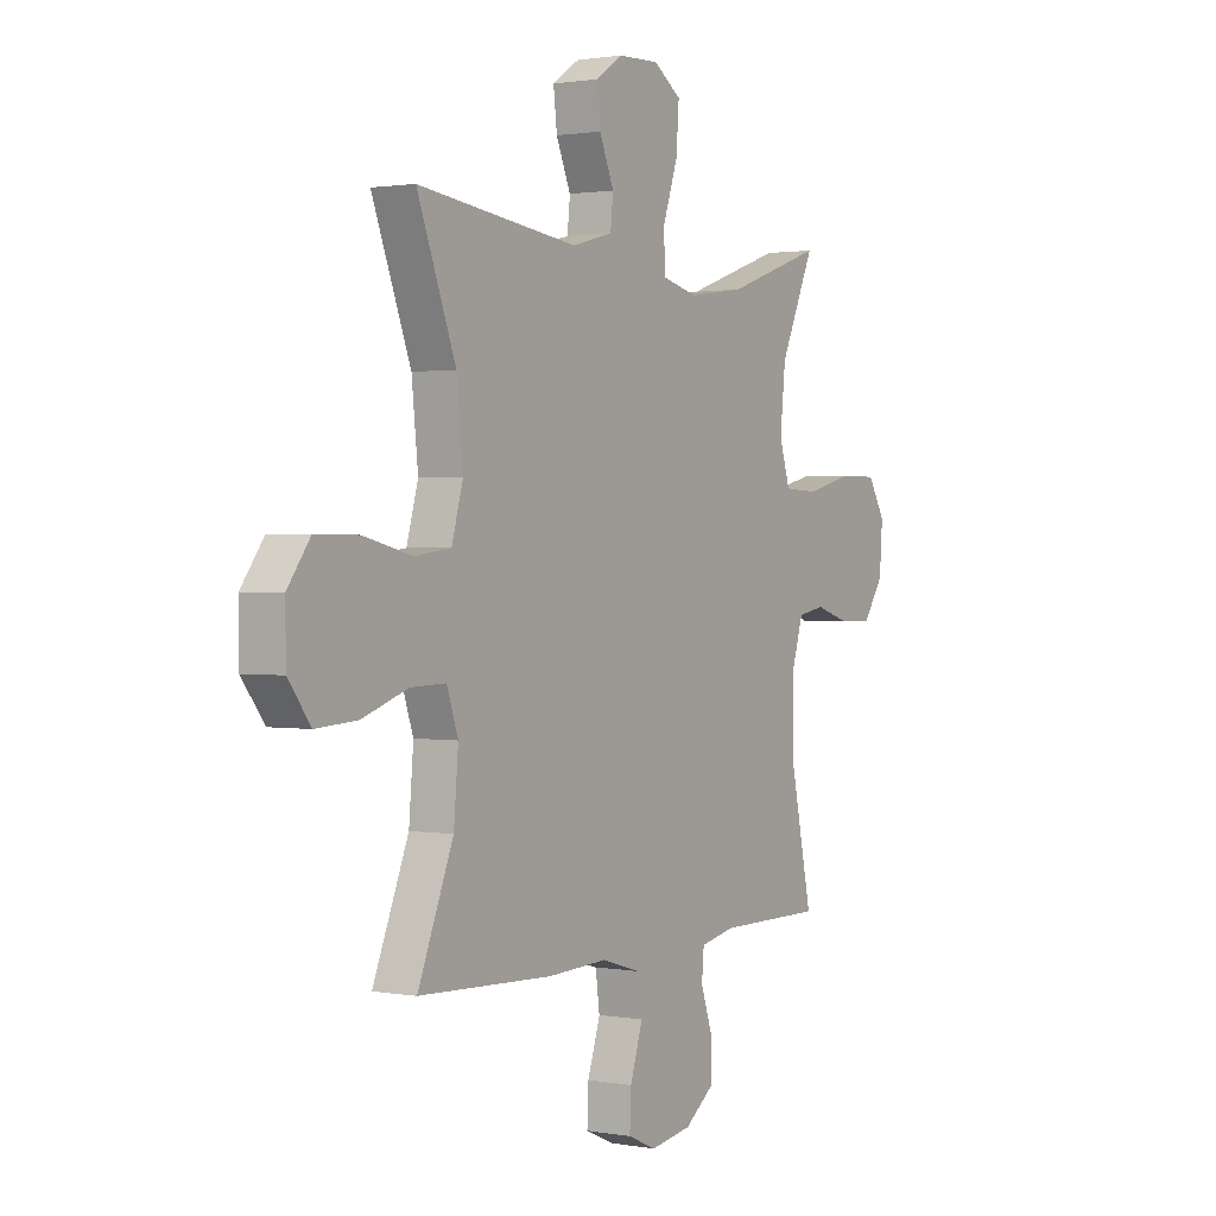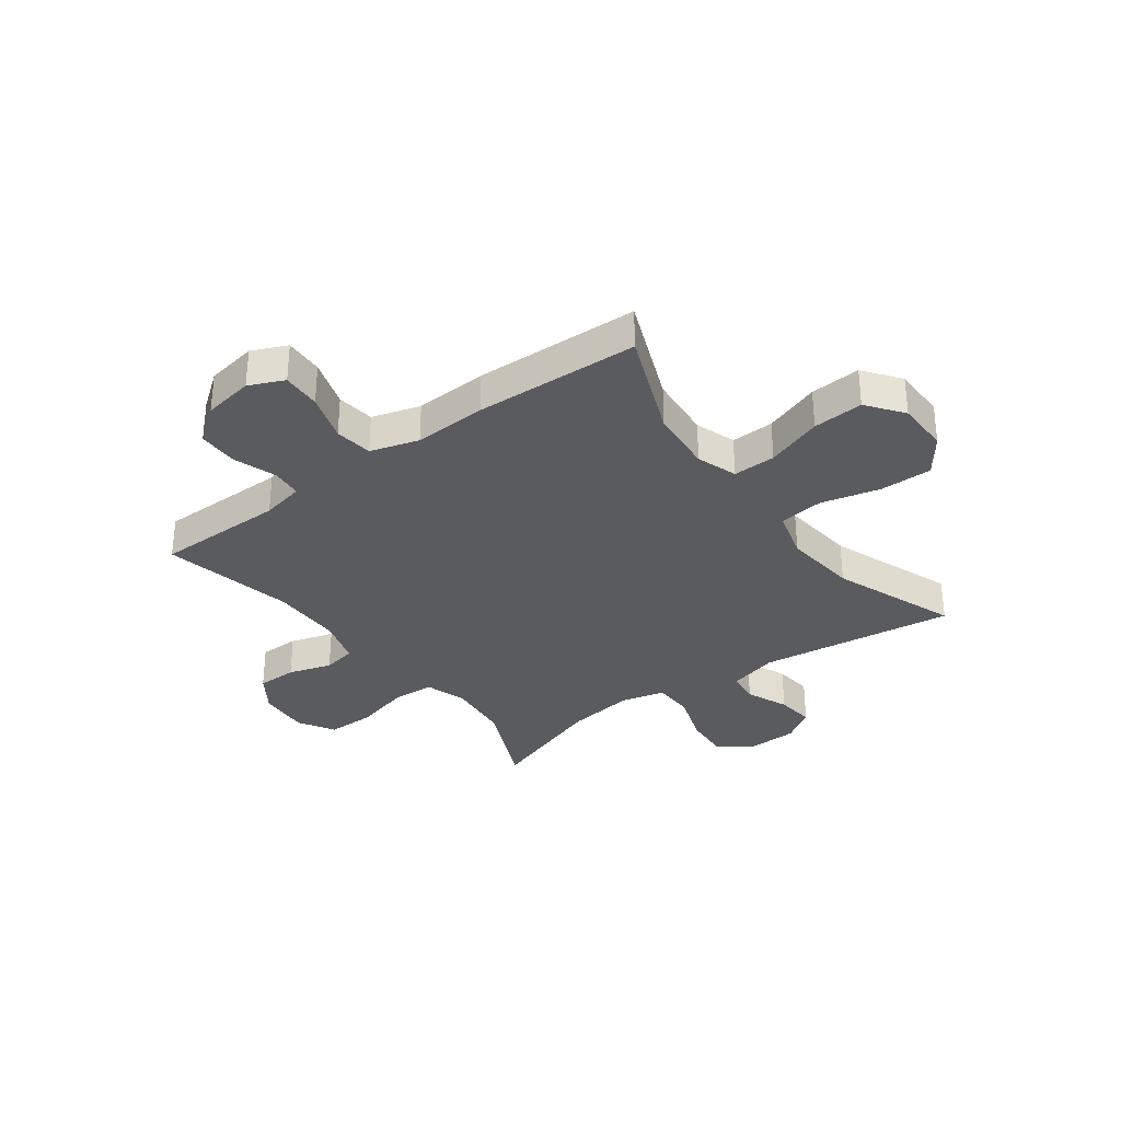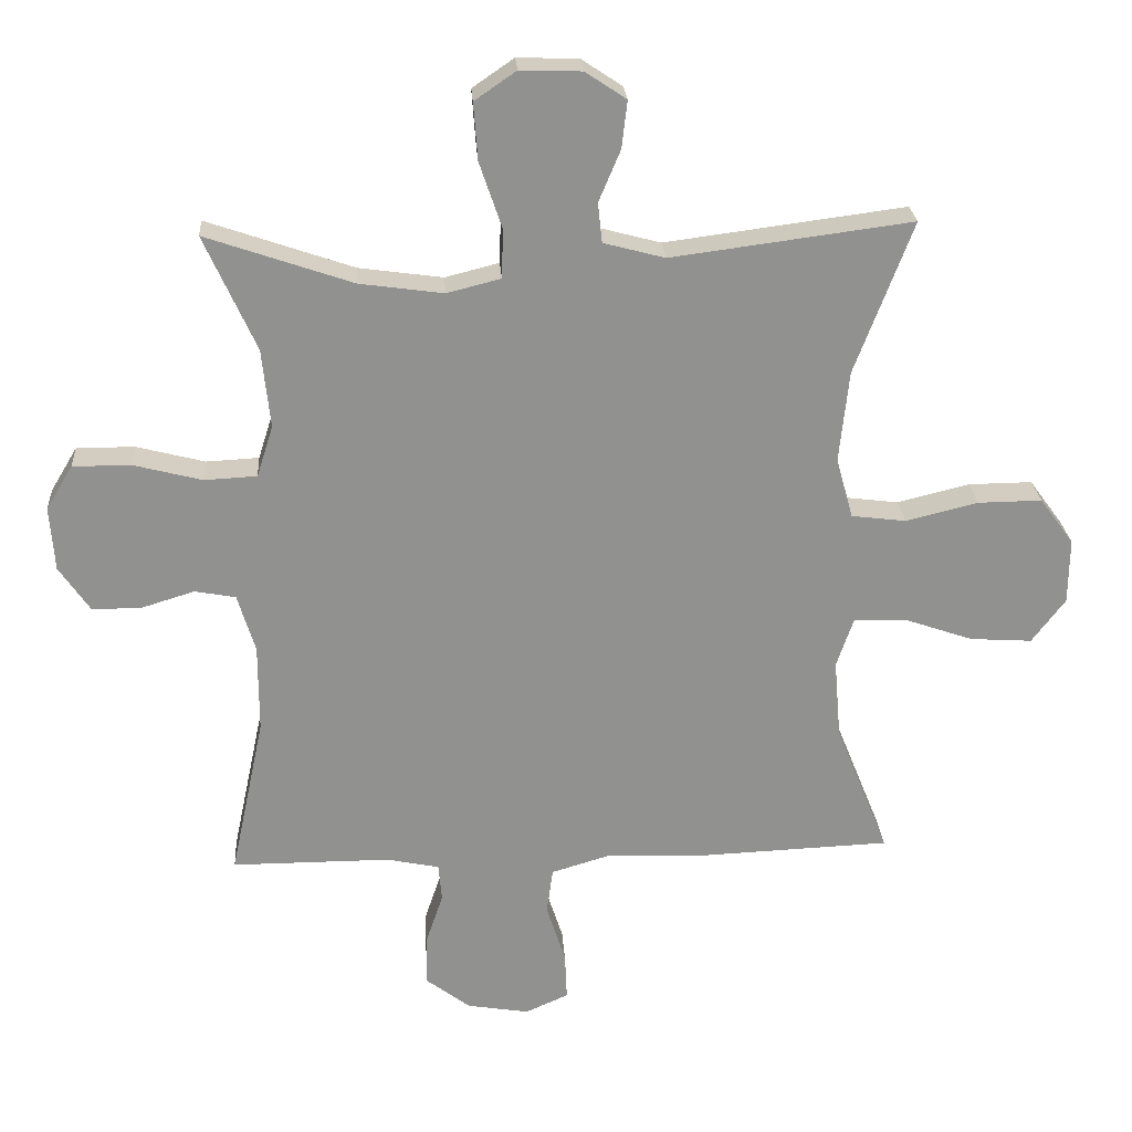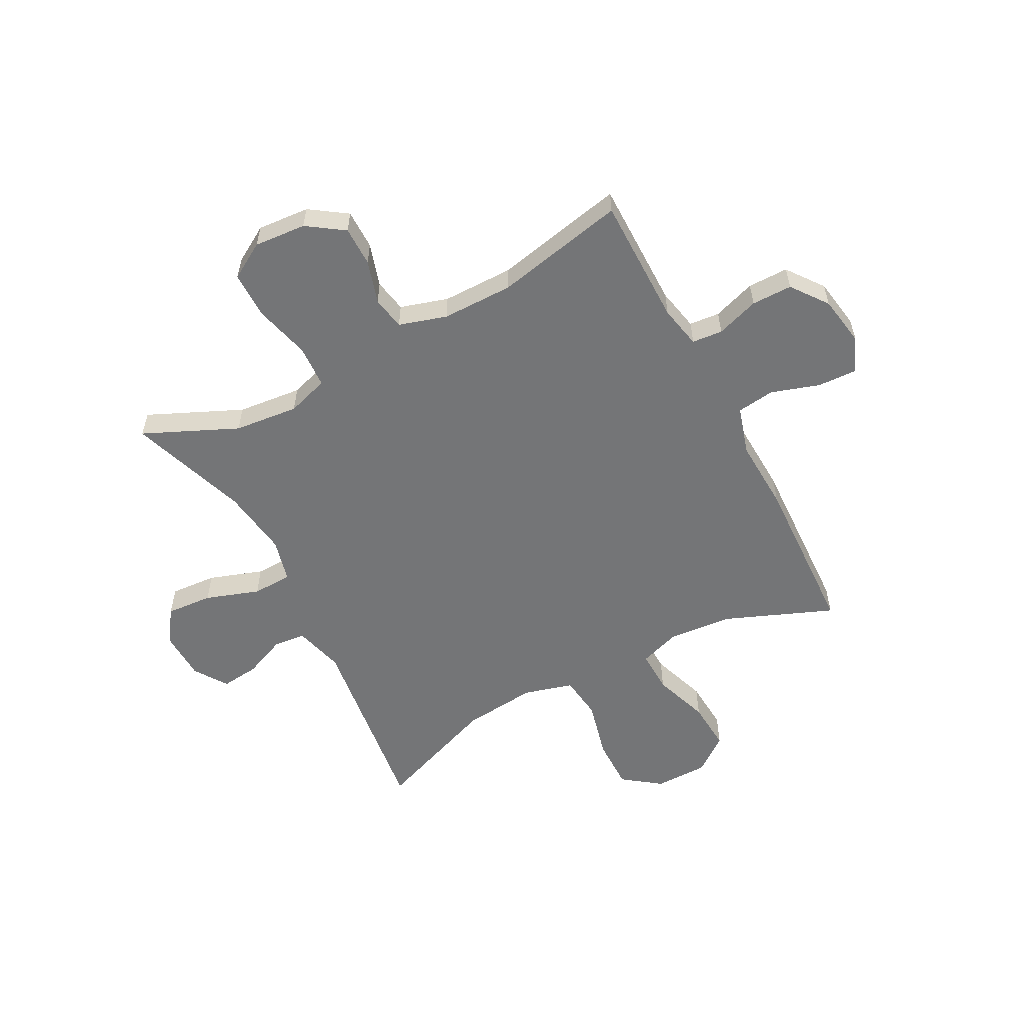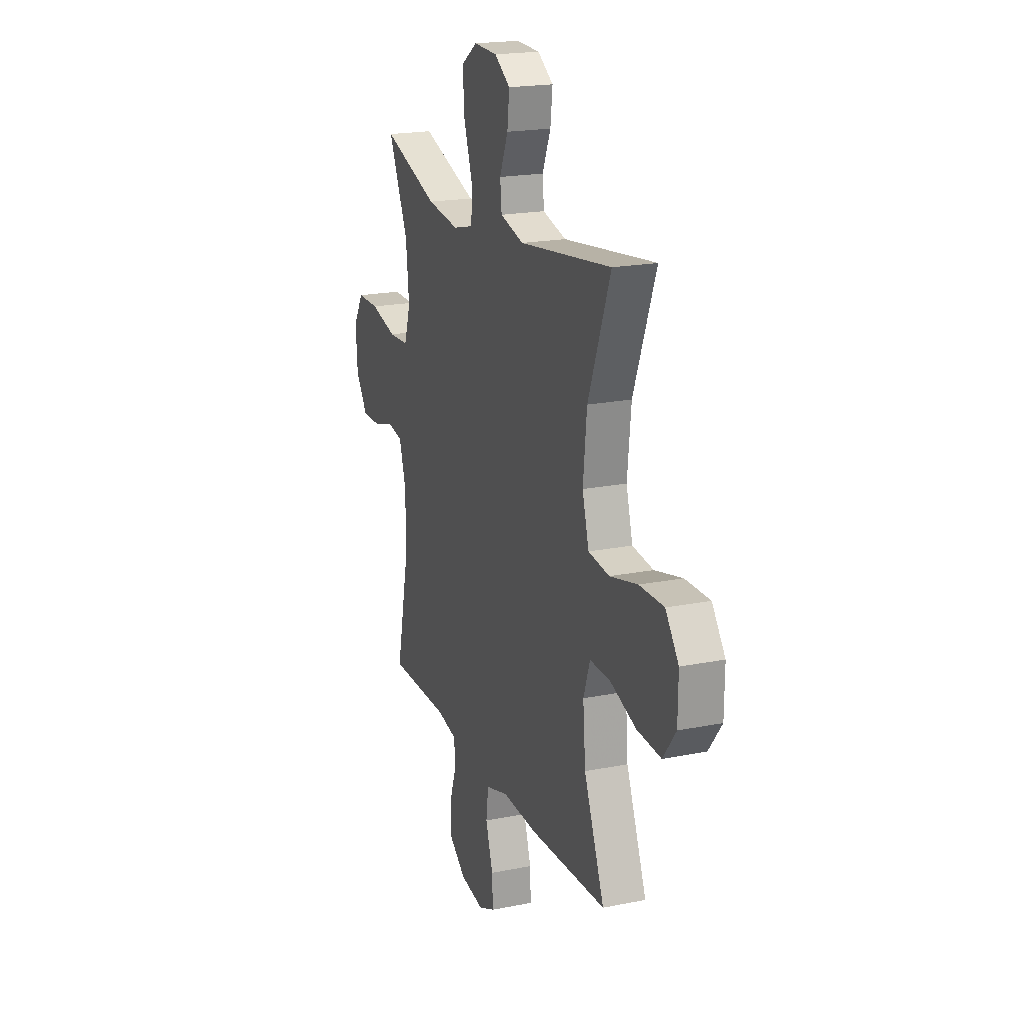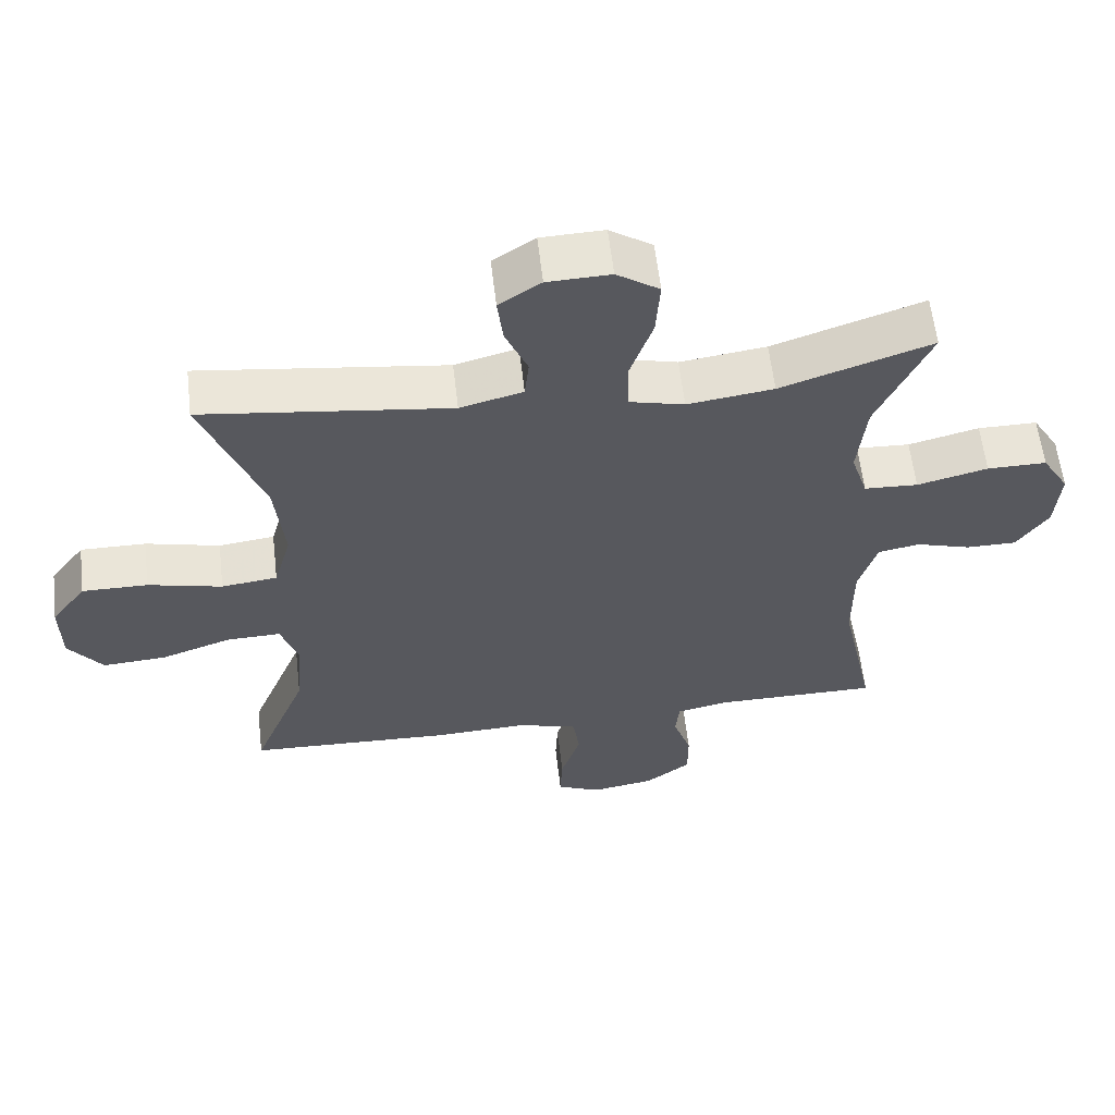
<metadata>
{"format":"obj","ext":"obj","renderer":"f3d","projection":"perspective","resolution":1024,"background":"white","views":[{"elev":1.3,"azim":-57.3,"up":"+Z"},{"elev":-32.7,"azim":-143.5,"up":"+Y"},{"elev":24.4,"azim":176.2,"up":"+Z"},{"elev":-56.5,"azim":117.8,"up":"+Y"},{"elev":19.8,"azim":-110.4,"up":"+Z"},{"elev":59.8,"azim":-6.6,"up":"+Z"}]}
</metadata>
<code>
v 0.5 0.07 0.5
v 0.424 0.07 0.331
v 0.412 0.07 0.215
v 0.436 0.07 0.14
v 0.513 0.07 0.136
v 0.614 0.07 0.162
v 0.699 0.07 0.162
v 0.738 0.07 0.097
v 0.731 0.07 0.003
v 0.686 0.07 -0.063
v 0.614 0.07 -0.063
v 0.536 0.07 -0.039
v 0.476 0.07 -0.05
v 0.45 0.07 -0.136
v 0.45 0.07 -0.264
v 0.5 0.07 -0.5
v 0.267 0.07 -0.5
v 0.19 0.07 -0.516
v 0.185 0.07 -0.571
v 0.211 0.07 -0.648
v 0.211 0.07 -0.721
v 0.146 0.07 -0.77
v 0.055 0.07 -0.785
v -0.008 0.07 -0.757
v -0.005 0.07 -0.687
v 0.023 0.07 -0.6
v 0.014 0.07 -0.532
v -0.073 0.07 -0.506
v -0.204 0.07 -0.512
v -0.5 0.07 -0.5
v -0.422 0.07 -0.306
v -0.412 0.07 -0.189
v -0.437 0.07 -0.116
v -0.514 0.07 -0.118
v -0.615 0.07 -0.153
v -0.706 0.07 -0.159
v -0.755 0.07 -0.094
v -0.756 0.07 0.002
v -0.706 0.07 0.07
v -0.612 0.07 0.069
v -0.506 0.07 0.043
v -0.426 0.07 0.053
v -0.401 0.07 0.142
v -0.415 0.07 0.276
v -0.5 0.07 0.5
v -0.147 0.07 0.454
v -0.057 0.07 0.478
v -0.051 0.07 0.536
v -0.083 0.07 0.612
v -0.091 0.07 0.681
v -0.031 0.07 0.721
v 0.059 0.07 0.724
v 0.12 0.07 0.682
v 0.114 0.07 0.598
v 0.081 0.07 0.501
v 0.083 0.07 0.429
v 0.162 0.07 0.409
v 0.285 0.07 0.426
v 0.5 0 0.5
v 0.424 0 0.331
v 0.412 0 0.215
v 0.436 0 0.14
v 0.513 0 0.136
v 0.614 0 0.162
v 0.699 0 0.162
v 0.738 0 0.097
v 0.731 0 0.003
v 0.686 0 -0.063
v 0.614 0 -0.063
v 0.536 0 -0.039
v 0.476 0 -0.05
v 0.45 0 -0.136
v 0.45 0 -0.264
v 0.5 0 -0.5
v 0.267 0 -0.5
v 0.19 0 -0.516
v 0.185 0 -0.571
v 0.211 0 -0.648
v 0.211 0 -0.721
v 0.146 0 -0.77
v 0.055 0 -0.785
v -0.008 0 -0.757
v -0.005 0 -0.687
v 0.023 0 -0.6
v 0.014 0 -0.532
v -0.073 0 -0.506
v -0.204 0 -0.512
v -0.5 0 -0.5
v -0.422 0 -0.306
v -0.412 0 -0.189
v -0.437 0 -0.116
v -0.514 0 -0.118
v -0.615 0 -0.153
v -0.706 0 -0.159
v -0.755 0 -0.094
v -0.756 0 0.002
v -0.706 0 0.07
v -0.612 0 0.069
v -0.506 0 0.043
v -0.426 0 0.053
v -0.401 0 0.142
v -0.415 0 0.276
v -0.5 0 0.5
v -0.147 0 0.454
v -0.057 0 0.478
v -0.051 0 0.536
v -0.083 0 0.612
v -0.091 0 0.681
v -0.031 0 0.721
v 0.059 0 0.724
v 0.12 0 0.682
v 0.114 0 0.598
v 0.081 0 0.501
v 0.083 0 0.429
v 0.162 0 0.409
v 0.285 0 0.426
f 52 53 54 55
f 52 55 56
f 51 52 56
f 48 49 50 51
f 47 48 51 56
f 46 47 56
f 44 45 46
f 43 44 46 56
f 42 43 56 57
f 38 39 40 41
f 38 41 42
f 37 38 42
f 34 35 36 37
f 33 34 37 42
f 32 33 42 57
f 28 29 30 31
f 27 28 31 32
f 23 24 25 26
f 23 26 27
f 22 23 27
f 19 20 21 22
f 18 19 22 27
f 17 18 27 32
f 15 16 17 32
f 9 10 11 12
f 9 12 13
f 8 9 13
f 5 6 7 8
f 4 5 8 13
f 3 4 13 14
f 58 1 2
f 58 2 3
f 15 32 57 58
f 3 14 15 58
f 113 112 111 110
f 114 113 110
f 114 110 109
f 109 108 107 106
f 114 109 106 105
f 114 105 104
f 104 103 102
f 114 104 102 101
f 115 114 101 100
f 99 98 97 96
f 100 99 96
f 100 96 95
f 95 94 93 92
f 100 95 92 91
f 115 100 91 90
f 89 88 87 86
f 90 89 86 85
f 84 83 82 81
f 85 84 81
f 85 81 80
f 80 79 78 77
f 85 80 77 76
f 90 85 76 75
f 90 75 74 73
f 70 69 68 67
f 71 70 67
f 71 67 66
f 66 65 64 63
f 71 66 63 62
f 72 71 62 61
f 60 59 116
f 61 60 116
f 116 115 90 73
f 116 73 72 61
f 1 59 60 2
f 2 60 61 3
f 3 61 62 4
f 4 62 63 5
f 5 63 64 6
f 6 64 65 7
f 7 65 66 8
f 8 66 67 9
f 9 67 68 10
f 10 68 69 11
f 11 69 70 12
f 12 70 71 13
f 13 71 72 14
f 14 72 73 15
f 15 73 74 16
f 16 74 75 17
f 17 75 76 18
f 18 76 77 19
f 19 77 78 20
f 20 78 79 21
f 21 79 80 22
f 22 80 81 23
f 23 81 82 24
f 24 82 83 25
f 25 83 84 26
f 26 84 85 27
f 27 85 86 28
f 28 86 87 29
f 29 87 88 30
f 30 88 89 31
f 31 89 90 32
f 32 90 91 33
f 33 91 92 34
f 34 92 93 35
f 35 93 94 36
f 36 94 95 37
f 37 95 96 38
f 38 96 97 39
f 39 97 98 40
f 40 98 99 41
f 41 99 100 42
f 42 100 101 43
f 43 101 102 44
f 44 102 103 45
f 45 103 104 46
f 46 104 105 47
f 47 105 106 48
f 48 106 107 49
f 49 107 108 50
f 50 108 109 51
f 51 109 110 52
f 52 110 111 53
f 53 111 112 54
f 54 112 113 55
f 55 113 114 56
f 56 114 115 57
f 57 115 116 58
f 58 116 59 1

</code>
